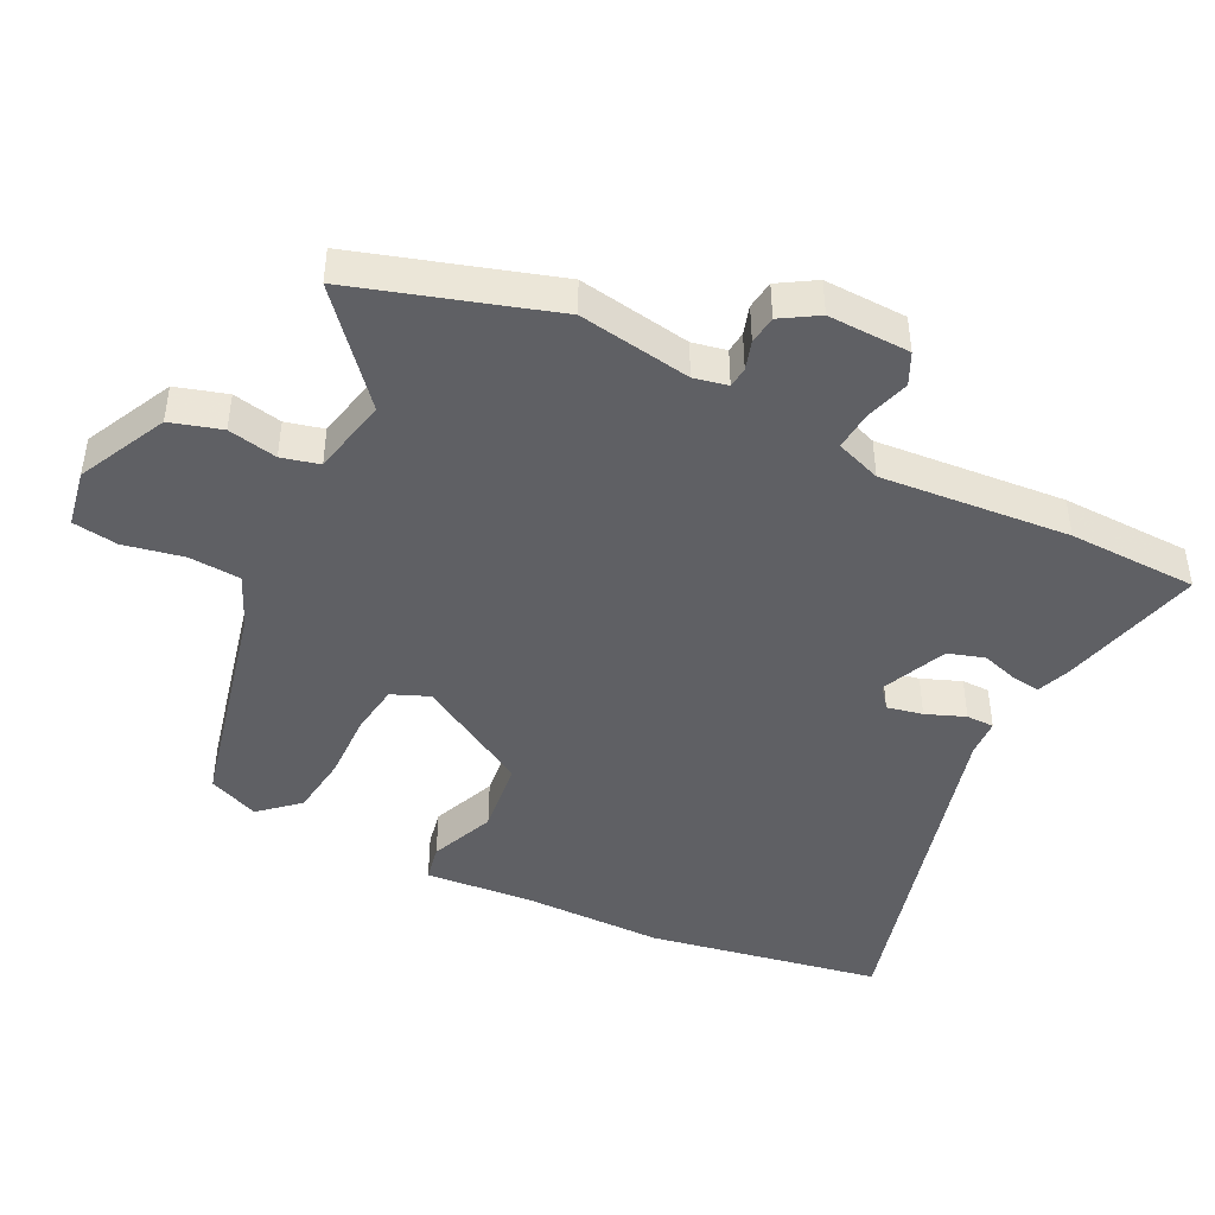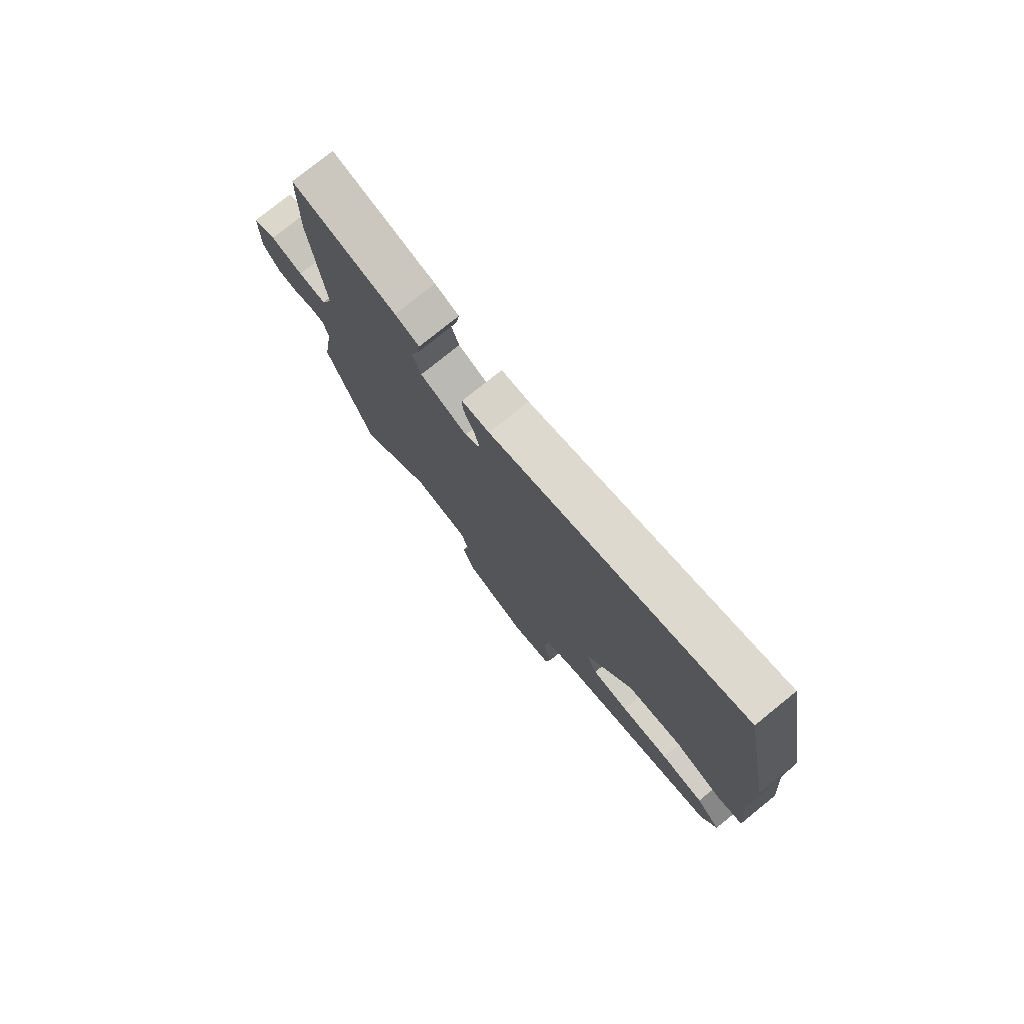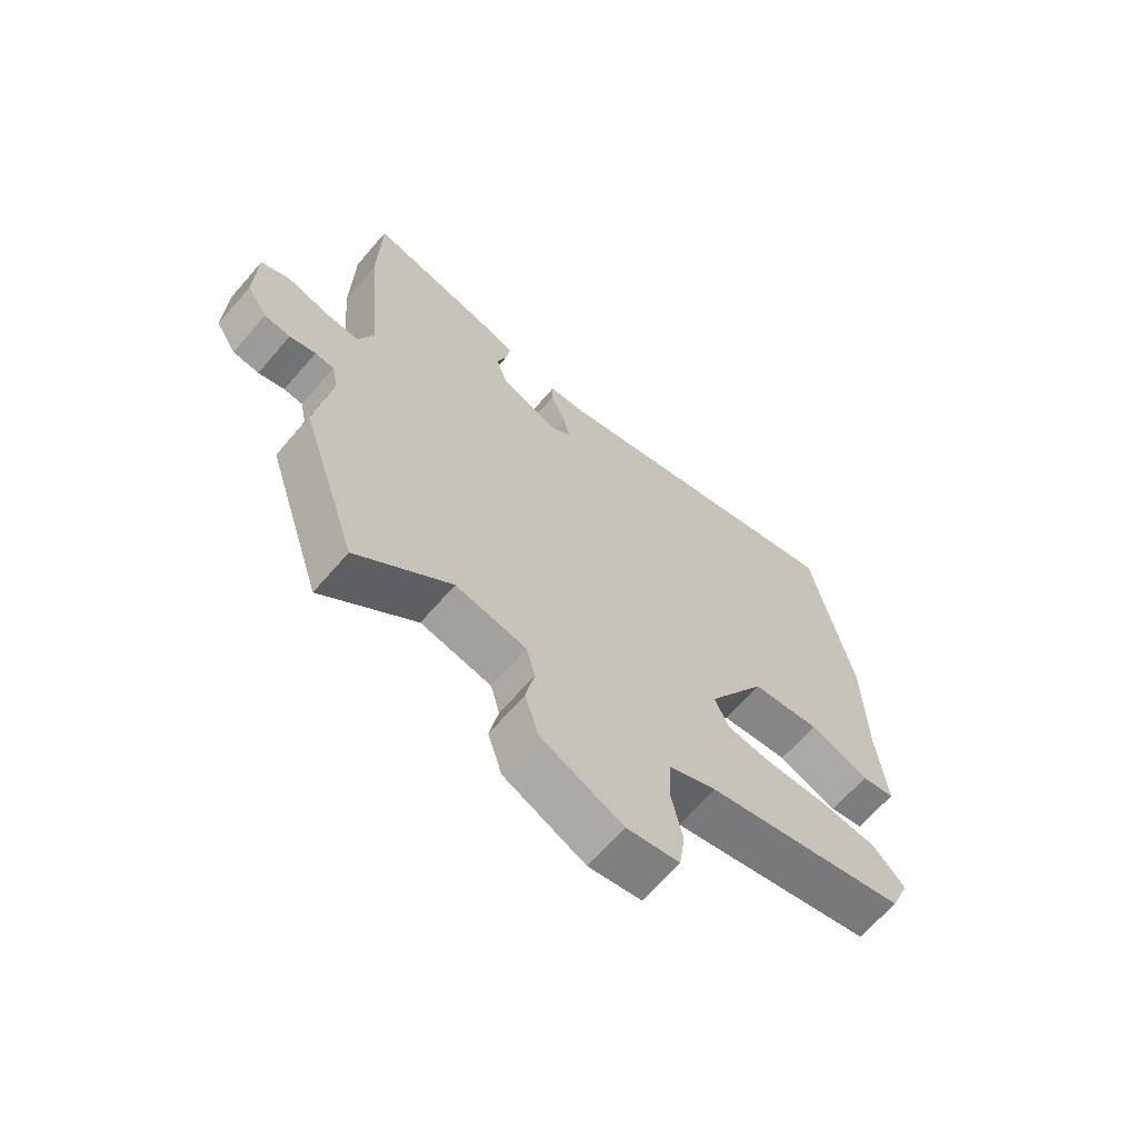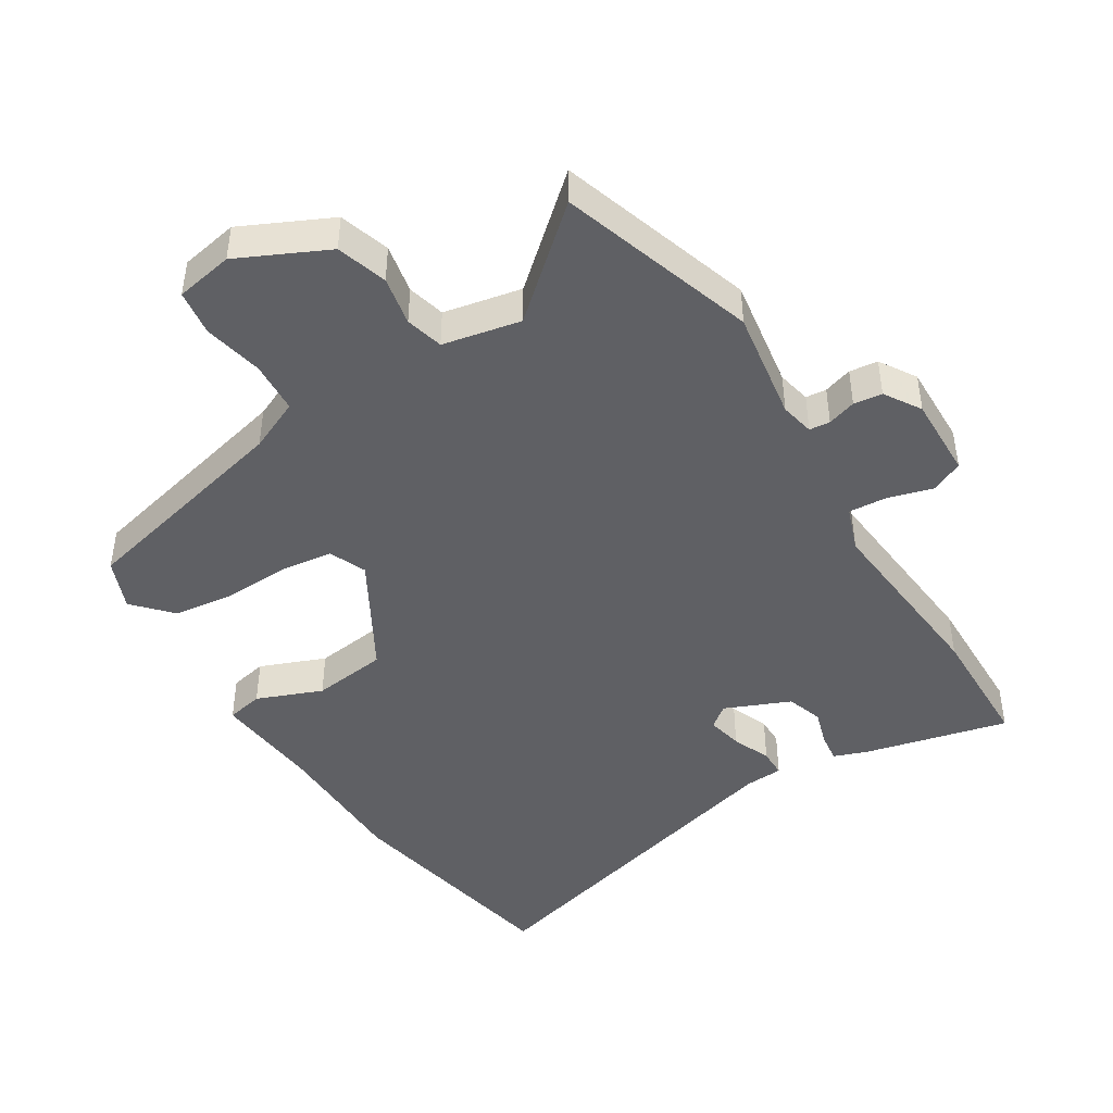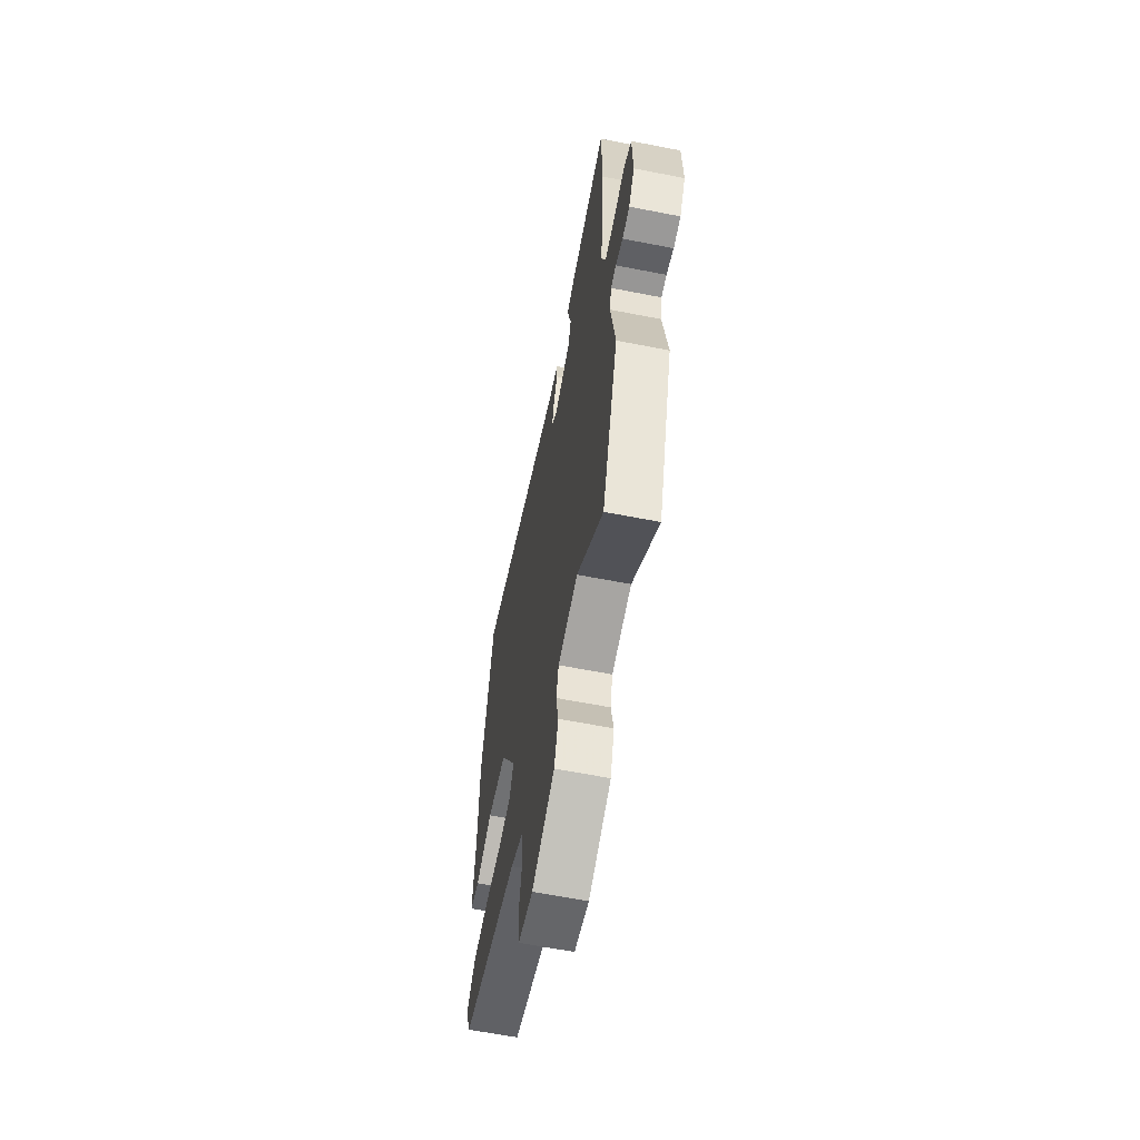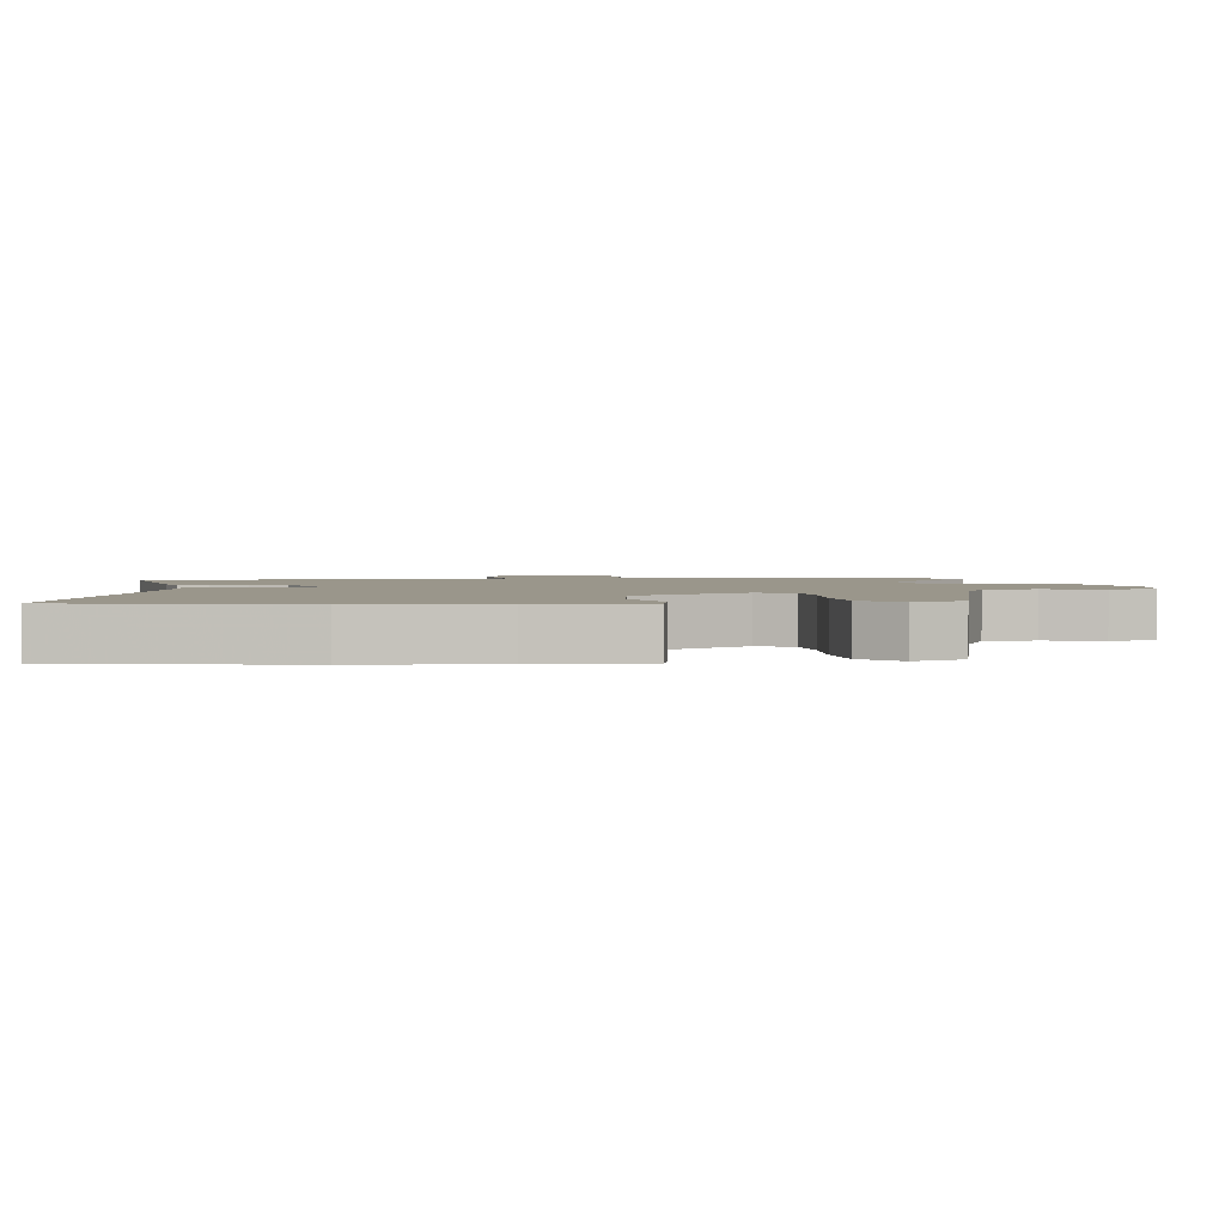
<metadata>
{"format":"obj","ext":"obj","renderer":"f3d","projection":"perspective","resolution":1024,"background":"white","views":[{"elev":-44.4,"azim":-116.9,"up":"+Y"},{"elev":77.9,"azim":51.1,"up":"+Z"},{"elev":-66.5,"azim":-40.9,"up":"+Z"},{"elev":-44.7,"azim":-148.2,"up":"+Y"},{"elev":-62.6,"azim":-101.2,"up":"+Z"},{"elev":2.3,"azim":84.1,"up":"+Y"}]}
</metadata>
<code>
v 0.502 0.07 -0.452
v 0.16 0.07 -0.535
v 0.08 0.07 -0.571
v 0.075 0.07 -0.651
v 0.094 0.07 -0.743
v 0.084 0.07 -0.813
v -0.005 0.07 -0.83
v -0.142 0.07 -0.765
v -0.166 0.07 -0.687
v -0.151 0.07 -0.611
v -0.166 0.07 -0.553
v -0.286 0.07 -0.529
v -0.446 0.07 -0.669
v -0.543 0.07 -0.367
v -0.516 0.07 -0.194
v -0.527 0.07 -0.142
v -0.559 0.07 -0.139
v -0.603 0.07 -0.153
v -0.647 0.07 -0.148
v -0.682 0.07 -0.092
v -0.679 0.07 0.035
v -0.63 0.07 0.059
v -0.561 0.07 0.039
v -0.501 0.07 0.035
v -0.476 0.07 0.105
v -0.502 0.07 0.396
v -0.498 0.07 0.596
v -0.276 0.07 0.543
v -0.224 0.07 0.524
v -0.23 0.07 0.479
v -0.247 0.07 0.423
v -0.229 0.07 0.367
v -0.128 0.07 0.324
v -0.094 0.07 0.351
v -0.106 0.07 0.406
v -0.13 0.07 0.466
v -0.13 0.07 0.509
v -0.071 0.07 0.513
v 0.469 0.07 0.664
v 0.537 0.07 0.305
v 0.539 0.07 0.089
v 0.554 0.07 -0.079
v 0.497 0.07 -0.091
v 0.396 0.07 -0.051
v 0.28 0.07 -0.066
v 0.18 0.07 -0.241
v 0.204 0.07 -0.298
v 0.283 0.07 -0.308
v 0.387 0.07 -0.304
v 0.481 0.07 -0.315
v 0.534 0.07 -0.373
v 0.502 0 -0.452
v 0.16 0 -0.535
v 0.08 0 -0.571
v 0.075 0 -0.651
v 0.094 0 -0.743
v 0.084 0 -0.813
v -0.005 0 -0.83
v -0.142 0 -0.765
v -0.166 0 -0.687
v -0.151 0 -0.611
v -0.166 0 -0.553
v -0.286 0 -0.529
v -0.446 0 -0.669
v -0.543 0 -0.367
v -0.516 0 -0.194
v -0.527 0 -0.142
v -0.559 0 -0.139
v -0.603 0 -0.153
v -0.647 0 -0.148
v -0.682 0 -0.092
v -0.679 0 0.035
v -0.63 0 0.059
v -0.561 0 0.039
v -0.501 0 0.035
v -0.476 0 0.105
v -0.502 0 0.396
v -0.498 0 0.596
v -0.276 0 0.543
v -0.224 0 0.524
v -0.23 0 0.479
v -0.247 0 0.423
v -0.229 0 0.367
v -0.128 0 0.324
v -0.094 0 0.351
v -0.106 0 0.406
v -0.13 0 0.466
v -0.13 0 0.509
v -0.071 0 0.513
v 0.469 0 0.664
v 0.537 0 0.305
v 0.539 0 0.089
v 0.554 0 -0.079
v 0.497 0 -0.091
v 0.396 0 -0.051
v 0.28 0 -0.066
v 0.18 0 -0.241
v 0.204 0 -0.298
v 0.283 0 -0.308
v 0.387 0 -0.304
v 0.481 0 -0.315
v 0.534 0 -0.373
f 48 49 50 51
f 47 48 51 1
f 41 42 43 44
f 41 44 45
f 38 39 40 41
f 38 41 45
f 35 36 37 38
f 34 35 38 45
f 33 34 45 46
f 28 29 30 31
f 26 27 28 31
f 25 26 31 32
f 24 25 32 33
f 20 21 22 23
f 20 23 24
f 17 18 19 20
f 16 17 20 24
f 15 16 24 33
f 12 13 14 15
f 11 12 15 33
f 7 8 9 10
f 4 5 6 7
f 3 4 7 10
f 2 3 10 11
f 47 1 2 11
f 11 33 46 47
f 102 101 100 99
f 52 102 99 98
f 95 94 93 92
f 96 95 92
f 92 91 90 89
f 96 92 89
f 89 88 87 86
f 96 89 86 85
f 97 96 85 84
f 82 81 80 79
f 82 79 78 77
f 83 82 77 76
f 84 83 76 75
f 74 73 72 71
f 75 74 71
f 71 70 69 68
f 75 71 68 67
f 84 75 67 66
f 66 65 64 63
f 84 66 63 62
f 61 60 59 58
f 58 57 56 55
f 61 58 55 54
f 62 61 54 53
f 62 53 52 98
f 98 97 84 62
f 1 52 53 2
f 2 53 54 3
f 3 54 55 4
f 4 55 56 5
f 5 56 57 6
f 6 57 58 7
f 7 58 59 8
f 8 59 60 9
f 9 60 61 10
f 10 61 62 11
f 11 62 63 12
f 12 63 64 13
f 13 64 65 14
f 14 65 66 15
f 15 66 67 16
f 16 67 68 17
f 17 68 69 18
f 18 69 70 19
f 19 70 71 20
f 20 71 72 21
f 21 72 73 22
f 22 73 74 23
f 23 74 75 24
f 24 75 76 25
f 25 76 77 26
f 26 77 78 27
f 27 78 79 28
f 28 79 80 29
f 29 80 81 30
f 30 81 82 31
f 31 82 83 32
f 32 83 84 33
f 33 84 85 34
f 34 85 86 35
f 35 86 87 36
f 36 87 88 37
f 37 88 89 38
f 38 89 90 39
f 39 90 91 40
f 40 91 92 41
f 41 92 93 42
f 42 93 94 43
f 43 94 95 44
f 44 95 96 45
f 45 96 97 46
f 46 97 98 47
f 47 98 99 48
f 48 99 100 49
f 49 100 101 50
f 50 101 102 51
f 51 102 52 1

</code>
